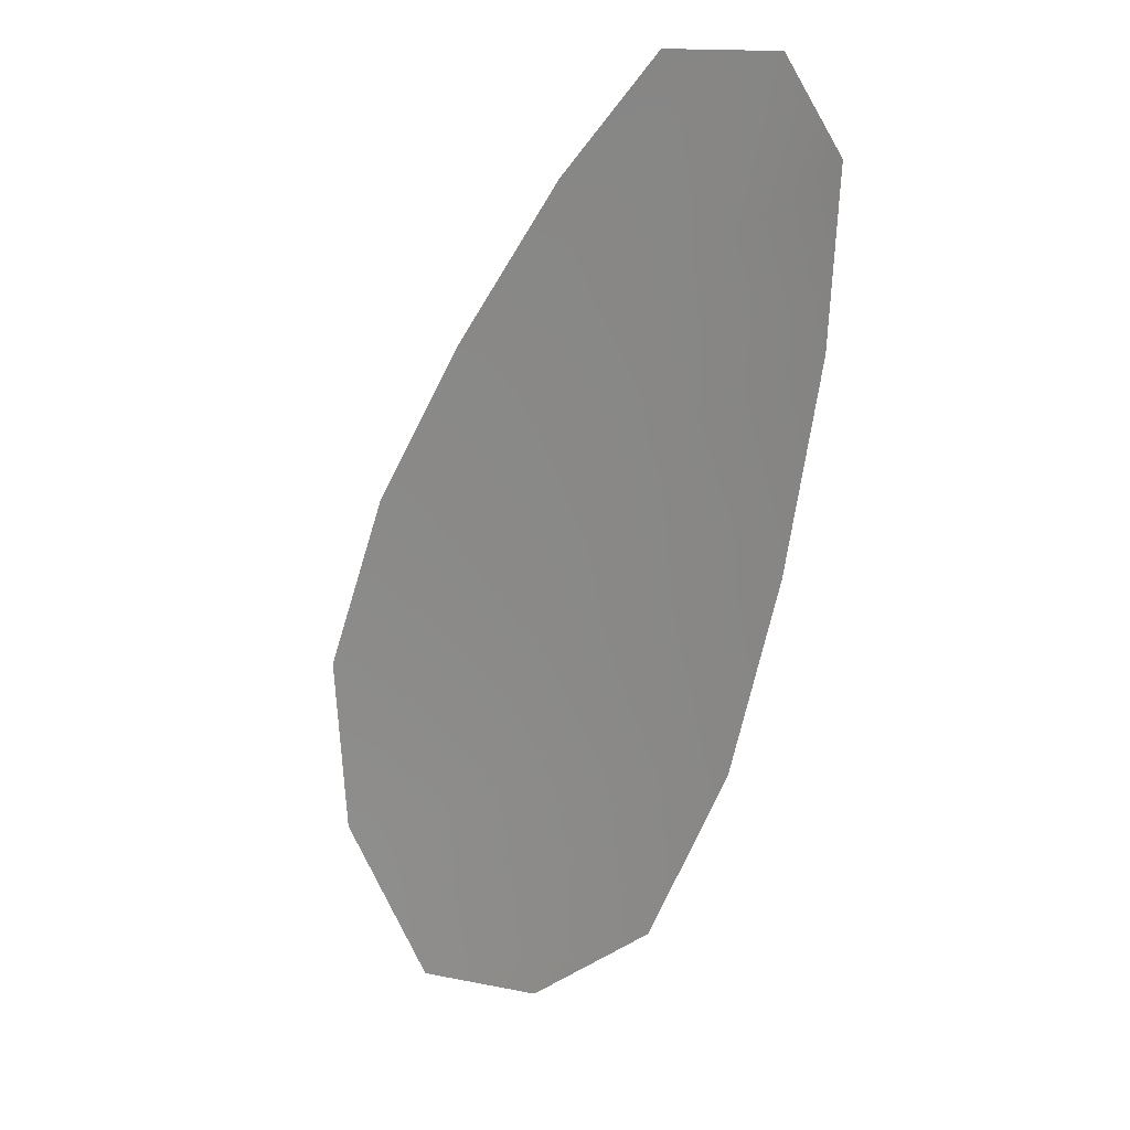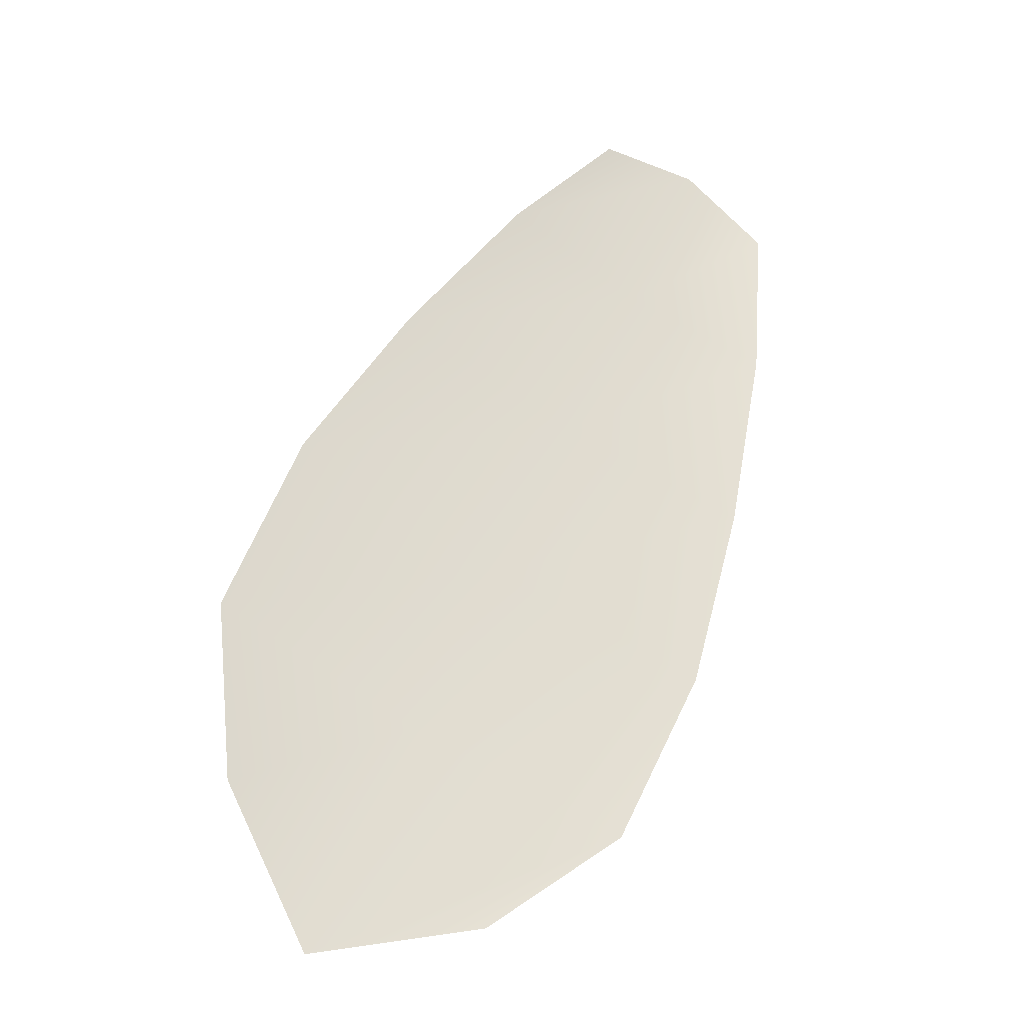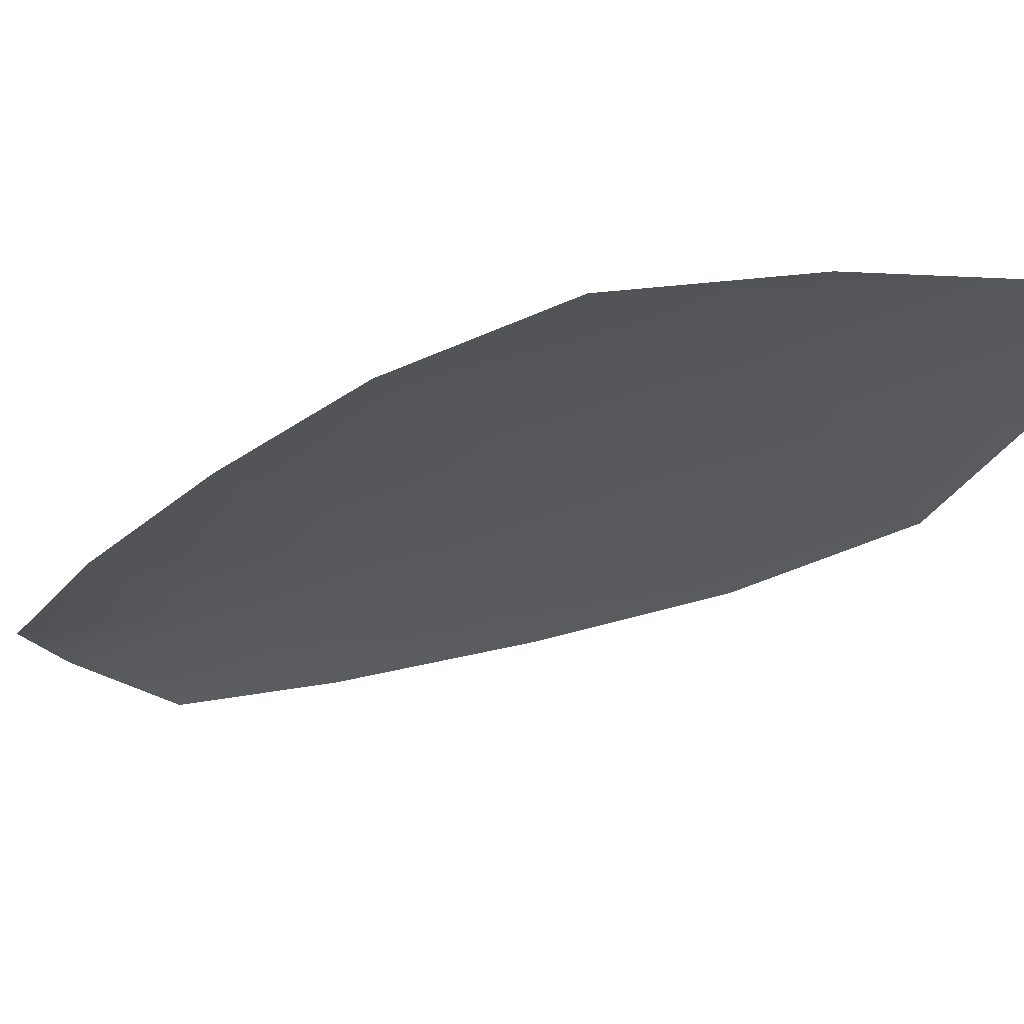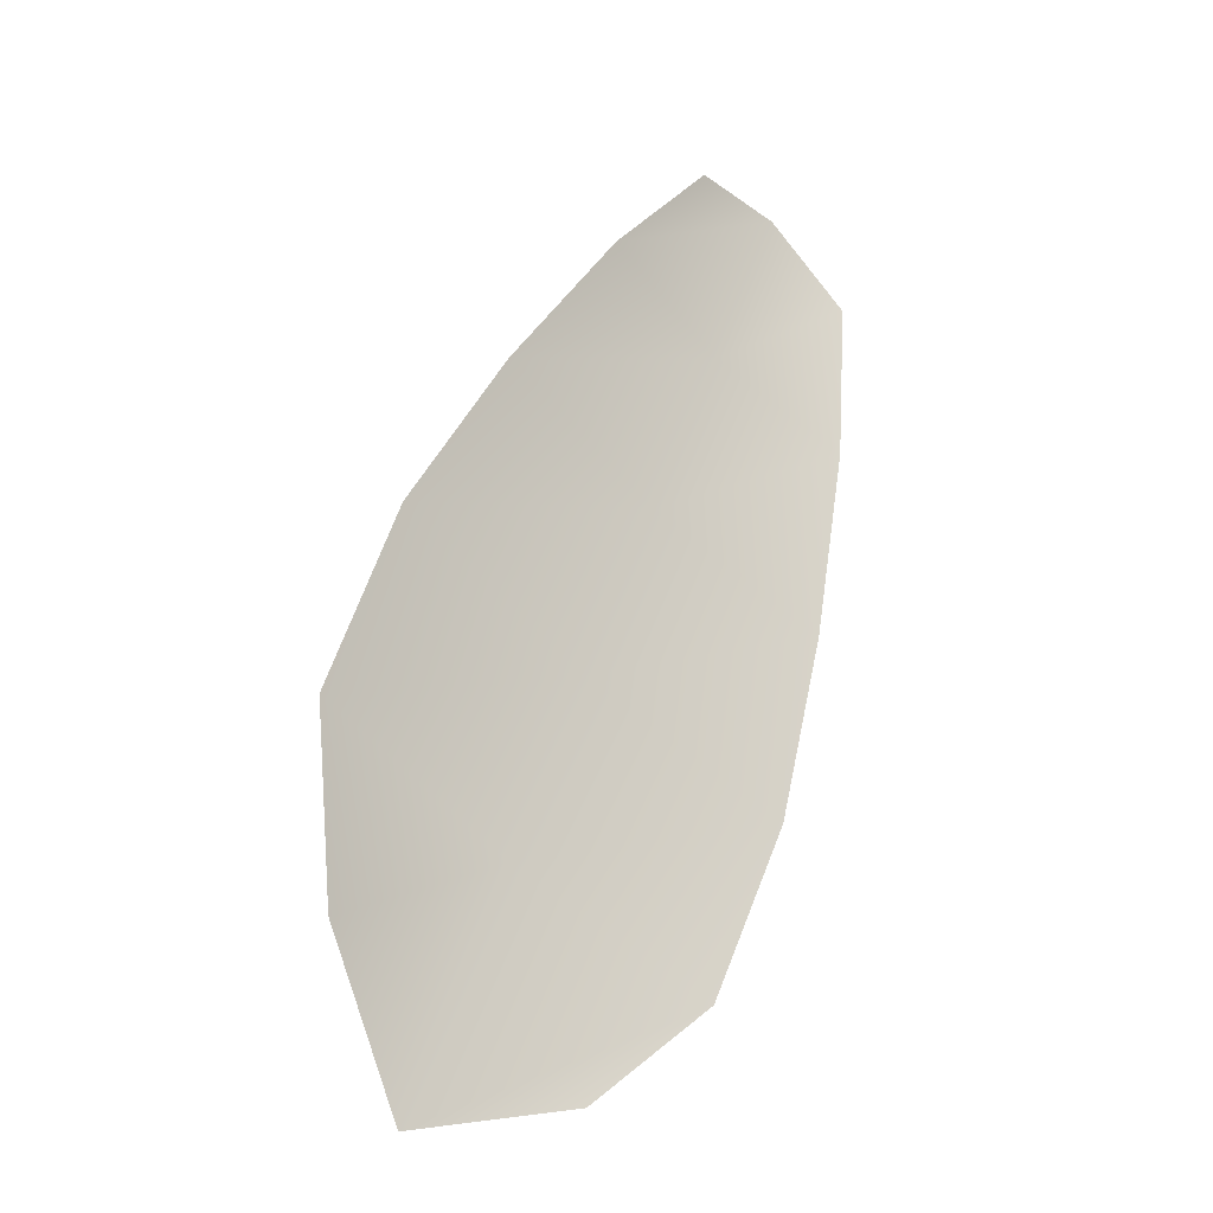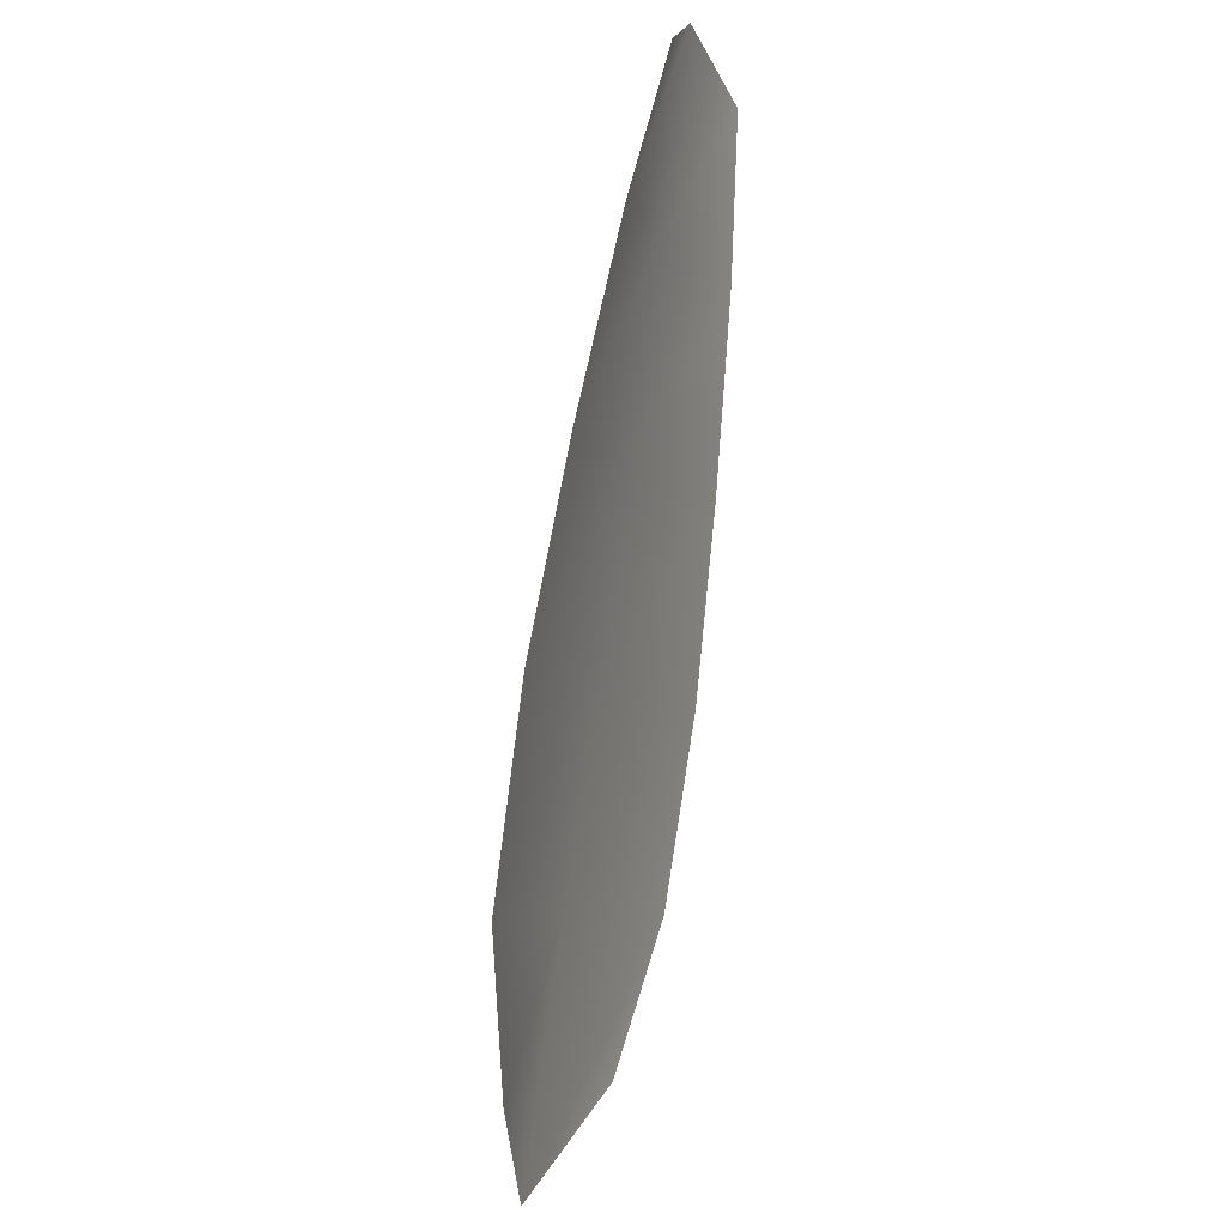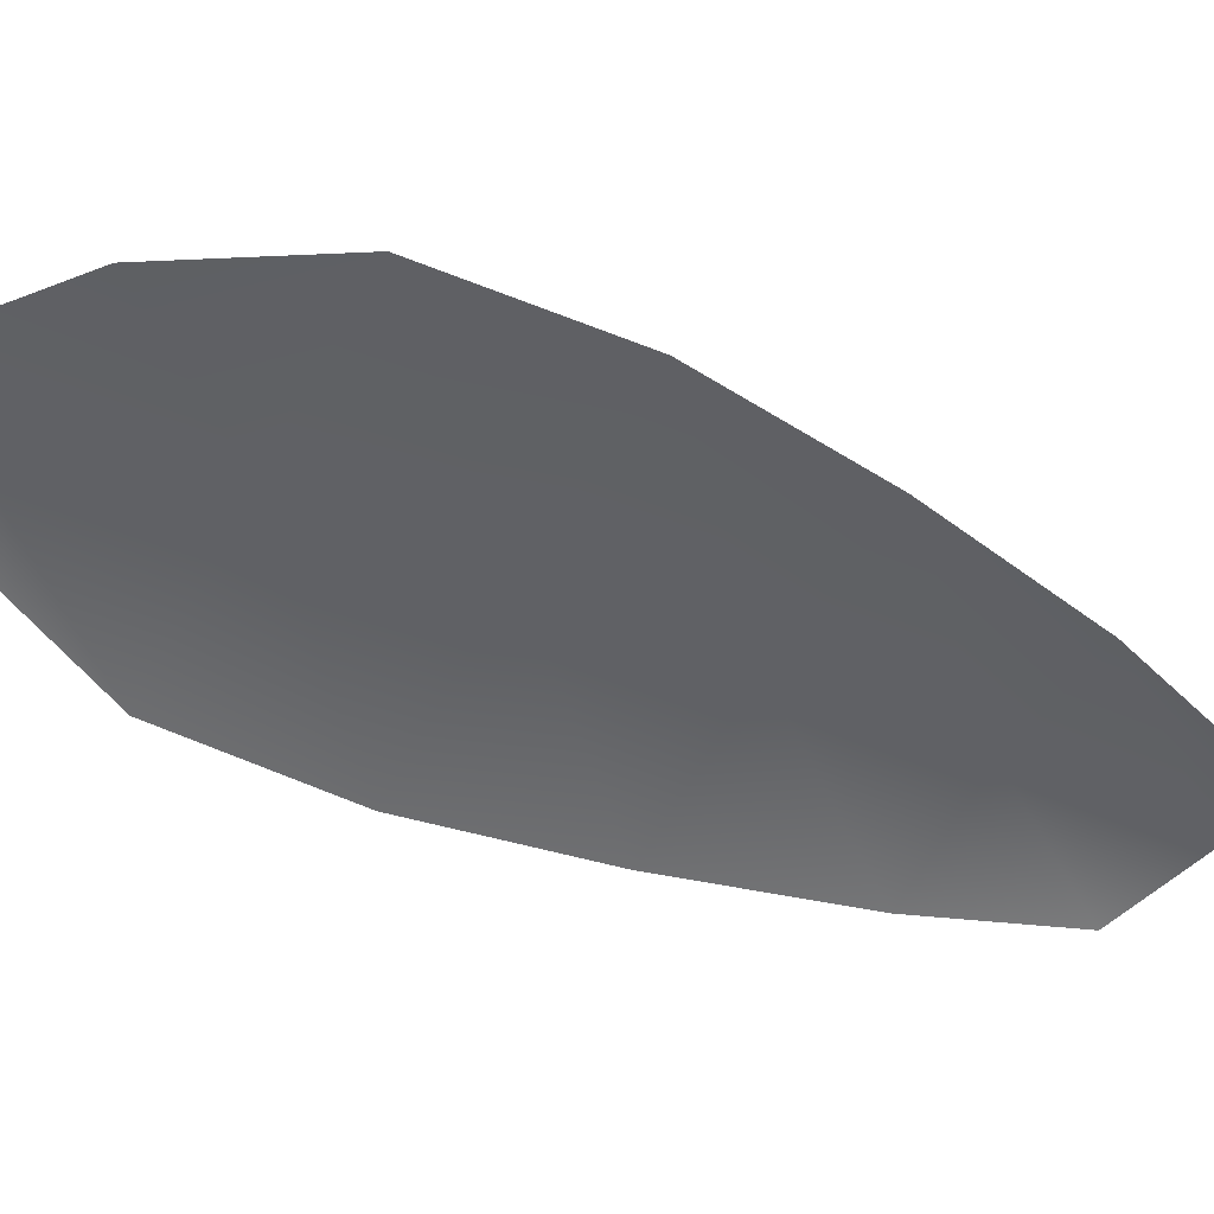
<metadata>
{"format":"obj","ext":"obj","renderer":"f3d","projection":"perspective","resolution":1024,"background":"white","views":[{"elev":14.5,"azim":-140.3,"up":"+Y"},{"elev":-25.4,"azim":158.5,"up":"+Y"},{"elev":-28.0,"azim":-26.8,"up":"+Z"},{"elev":-21.5,"azim":139.4,"up":"+Y"},{"elev":19.4,"azim":110.2,"up":"+Y"},{"elev":-48.8,"azim":87.3,"up":"+Z"}]}
</metadata>
<code>
o feather_flight_tertiary_023
v 0.1334 0.08687 0.0193
v 0.1307 0.08567 0.0193
v 0.1391 0.07539 0.0193
v 0.1355 0.07376 0.0193
v 0.1318 0.08687 0.01961
v 0.1379 0.07327 0.01961
v 0.135 0.08521 0.0193
v 0.1368 0.08291 0.0193
v 0.1383 0.08051 0.0193
v 0.1394 0.07788 0.0193
v 0.1335 0.07524 0.0193
v 0.1322 0.07777 0.0193
v 0.1314 0.08052 0.0193
v 0.1309 0.08337 0.0193
v 0.1329 0.08429 0.01961
v 0.1341 0.08171 0.01961
v 0.1352 0.07914 0.01961
v 0.1364 0.07656 0.01961
f 18 10 3 6
f 11 18 6 4
f 5 1 7 15
f 15 7 8 16
f 16 8 9 17
f 17 9 10 18
f 2 5 15 14
f 14 15 16 13
f 13 16 17 12
f 12 17 18 11

</code>
